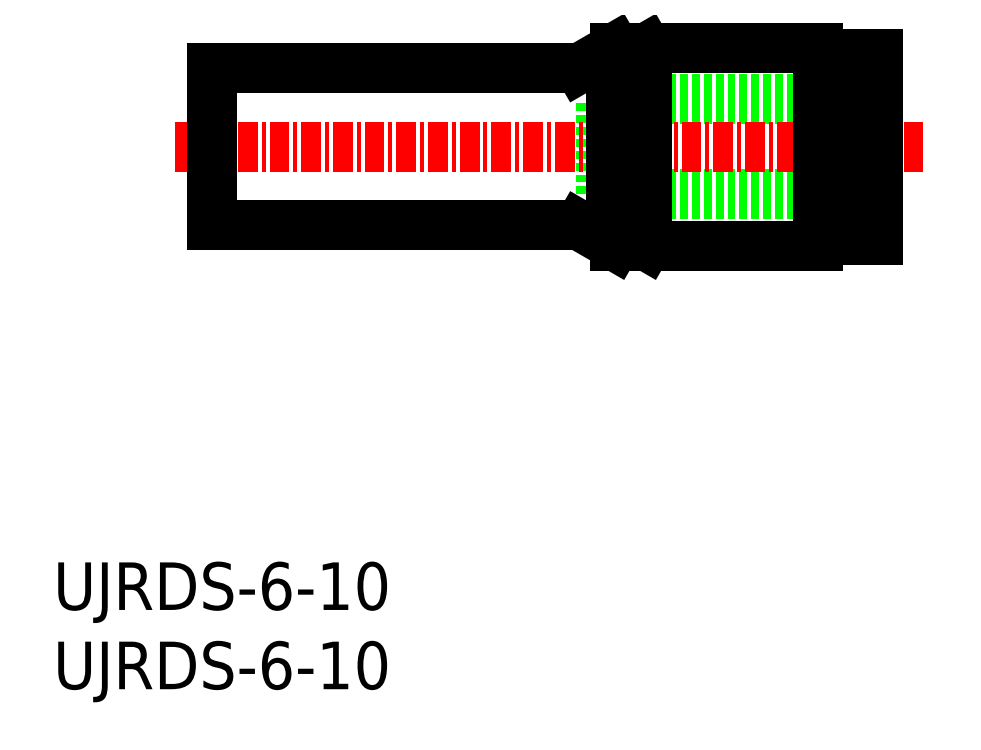
<metadata>
{"format":"dxf","ext":"dxf","renderer":"ezdxf+matplotlib","layout":"modelspace","background":"white","min_lineweight":24,"dpi":150}
</metadata>
<code>
0
SECTION
2
ENTITIES
0
INSERT
8
0
2
*U4
10
0
20
0
30
0
0
INSERT
8
0
2
*U5
10
0
20
0
30
0
0
LINE
8
0
10
52.05
20
31.22
30
0
11
34.55
21
31.22
31
0
0
LINE
8
0
10
52.05
20
37.22
30
0
11
34.55
21
37.22
31
0
0
LINE
8
0
10
34.55
20
31.22
30
0
11
34.55
21
37.22
31
0
0
LINE
8
CENTER
10
54.9
20
34.22
30
0
11
7.716
21
34.22
31
0
0
LINE
8
0
10
35.2
20
39.17
30
0
11
35.2
21
29.27
31
0
0
LINE
8
0
10
35.45
20
27.97
30
0
11
33.2
21
29.27
31
0
0
LINE
8
0
10
37.45
20
27.97
30
0
11
35.2
21
29.27
31
0
0
LINE
8
0
10
35.45
20
40.47
30
0
11
33.2
21
39.17
31
0
0
LINE
8
0
10
37.45
20
40.47
30
0
11
35.2
21
39.17
31
0
0
LINE
8
0
10
48.25
20
27.97
30
0
11
35.45
21
27.97
31
0
0
LINE
8
0
10
52.05
20
28.35
30
0
11
50.95
21
28.35
31
0
0
LINE
8
0
10
52.05
20
40.1
30
0
11
50.95
21
40.1
31
0
0
LINE
8
0
10
48.25
20
40.47
30
0
11
35.45
21
40.47
31
0
0
LINE
8
0
10
35.2
20
39.17
30
0
11
10.05
21
39.17
31
0
0
LINE
8
0
10
35.2
20
29.27
30
0
11
10.05
21
29.27
31
0
0
LINE
8
0
10
49.95
20
39.72
30
0
11
48.25
21
39.72
31
0
0
LINE
8
0
10
49.95
20
28.72
30
0
11
48.25
21
28.72
31
0
0
LINE
8
0
10
50.95
20
37.67
30
0
11
49.95
21
37.67
31
0
0
LINE
8
0
10
50.95
20
30.77
30
0
11
49.95
21
30.77
31
0
0
LINE
8
0
10
48.25
20
40.47
30
0
11
48.25
21
27.97
31
0
0
LINE
8
0
10
49.95
20
39.72
30
0
11
49.95
21
28.72
31
0
0
LINE
8
0
10
50.95
20
40.1
30
0
11
50.95
21
28.35
31
0
0
LINE
8
0
10
37.45
20
40.47
30
0
11
37.45
21
27.97
31
0
0
LINE
8
0
10
10.05
20
39.17
30
0
11
10.05
21
29.27
31
0
0
LINE
8
0
10
52.05
20
40.1
30
0
11
52.05
21
28.35
31
0
0
ENDSEC
0
EOF

</code>
